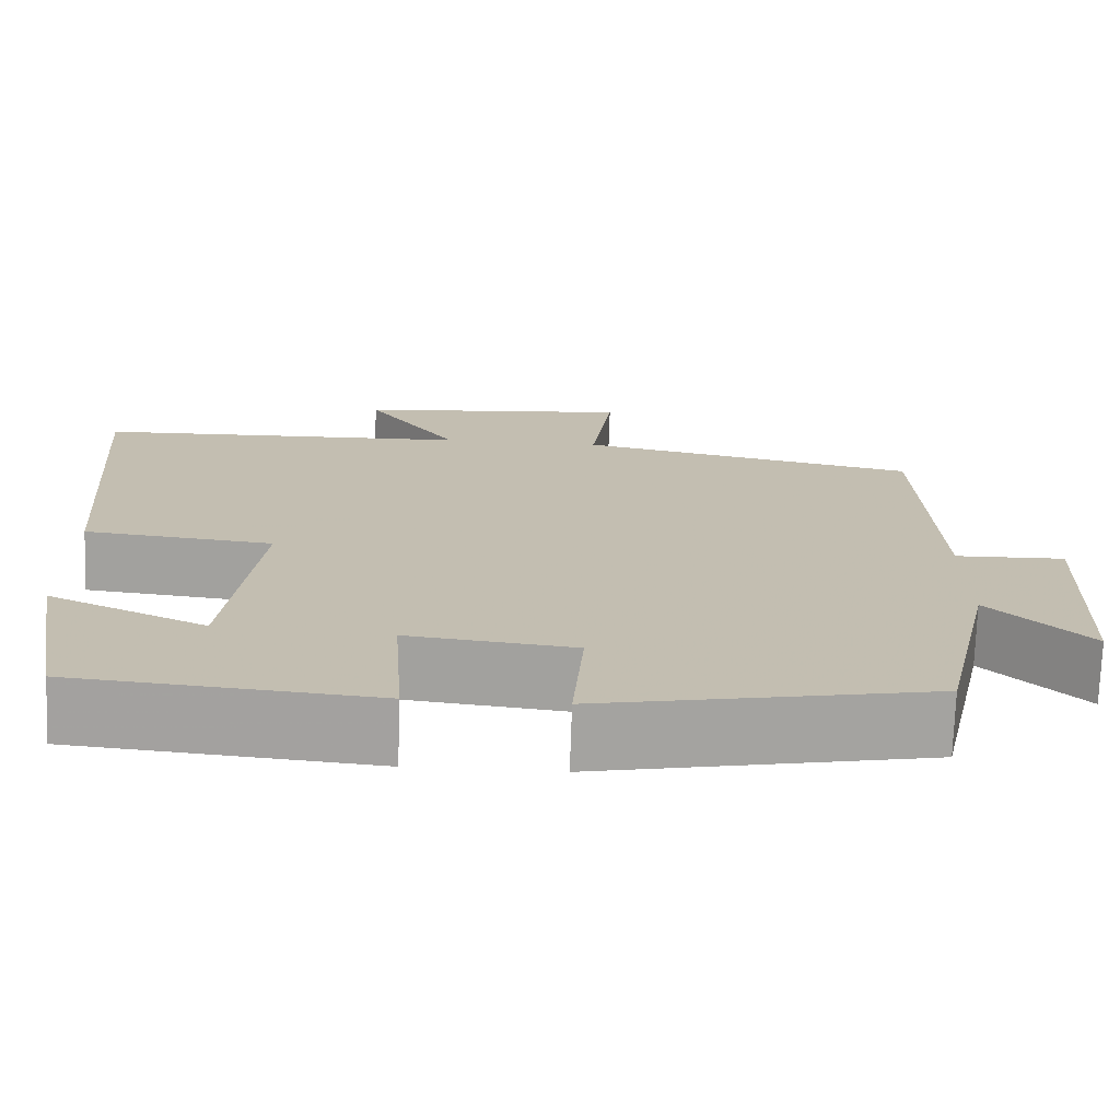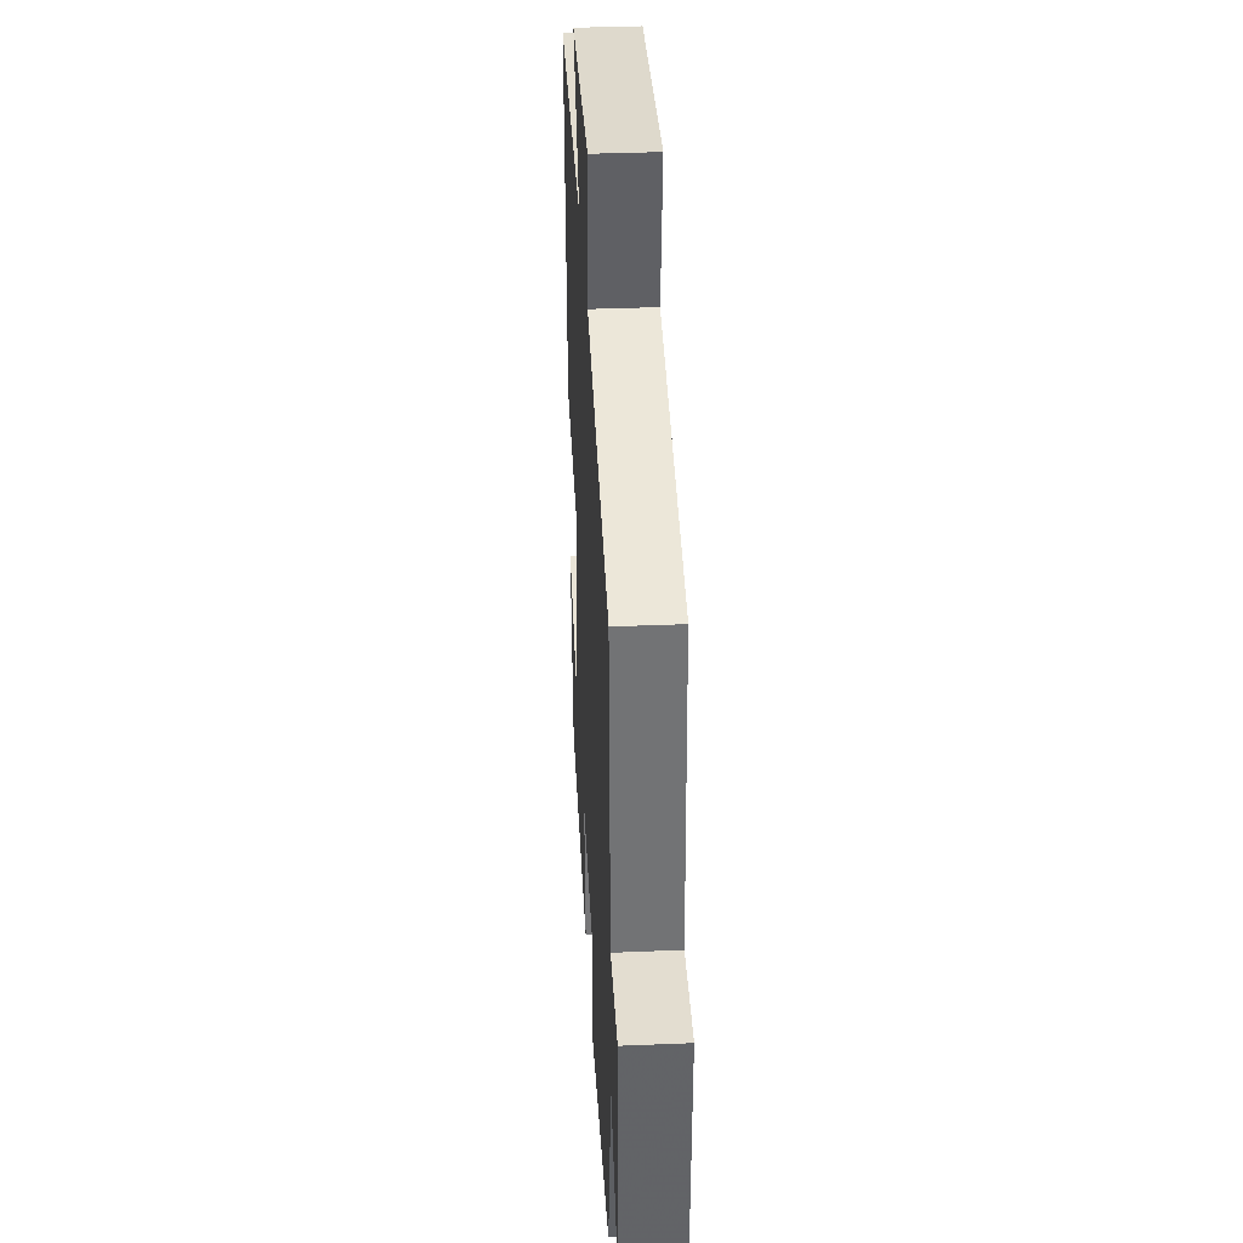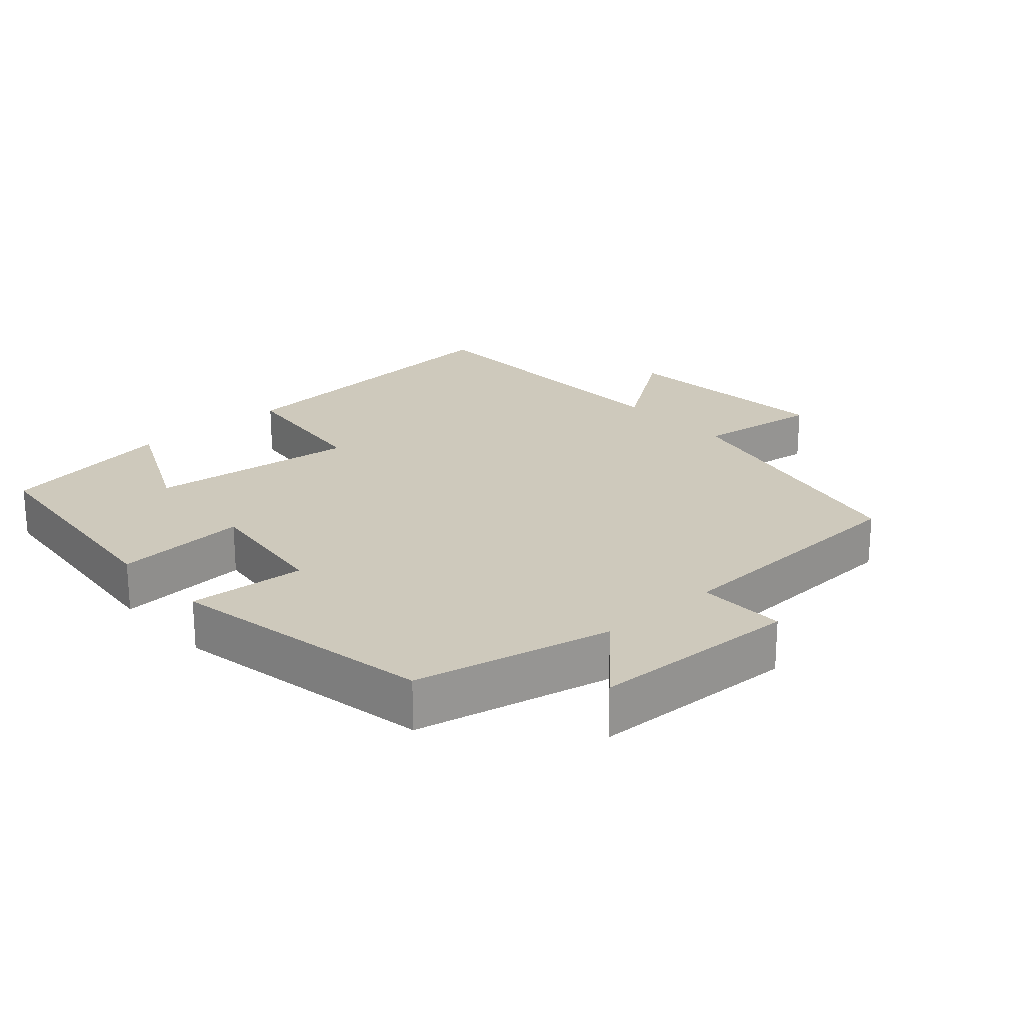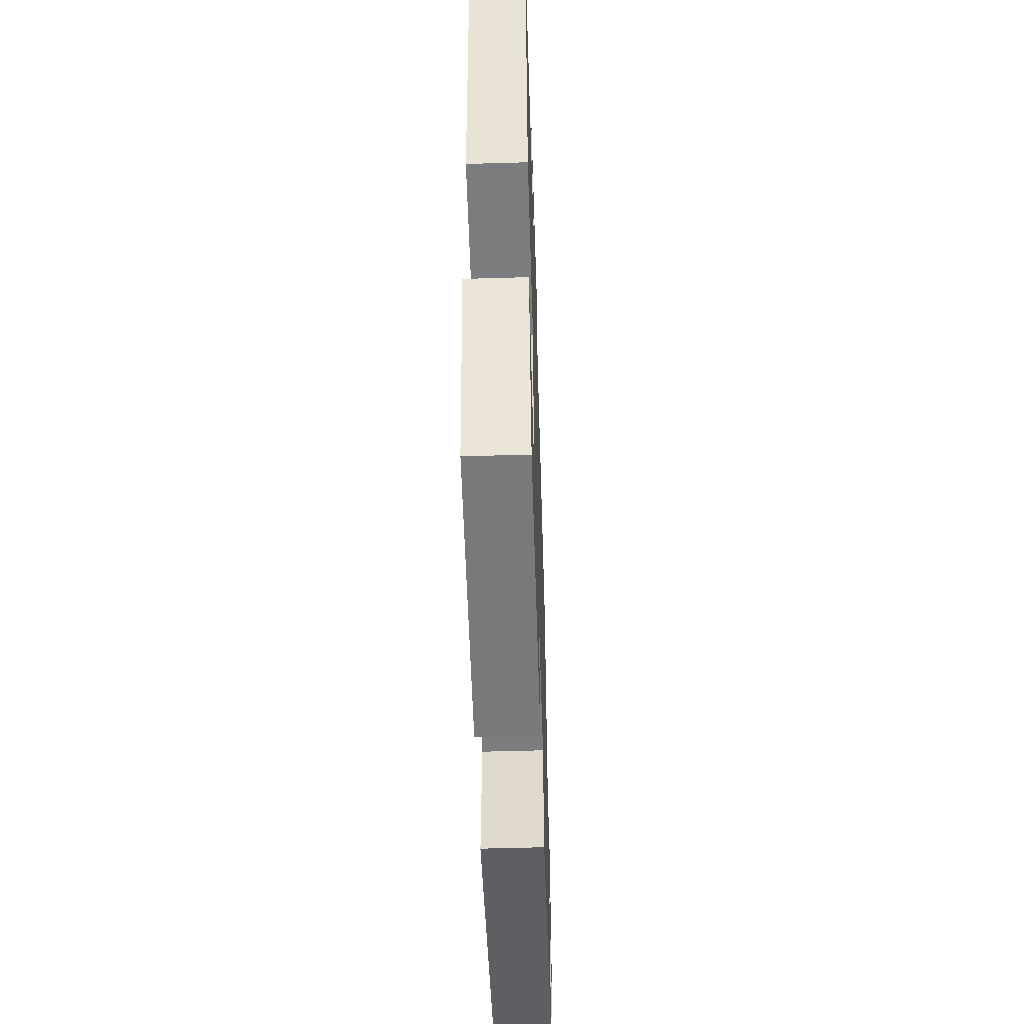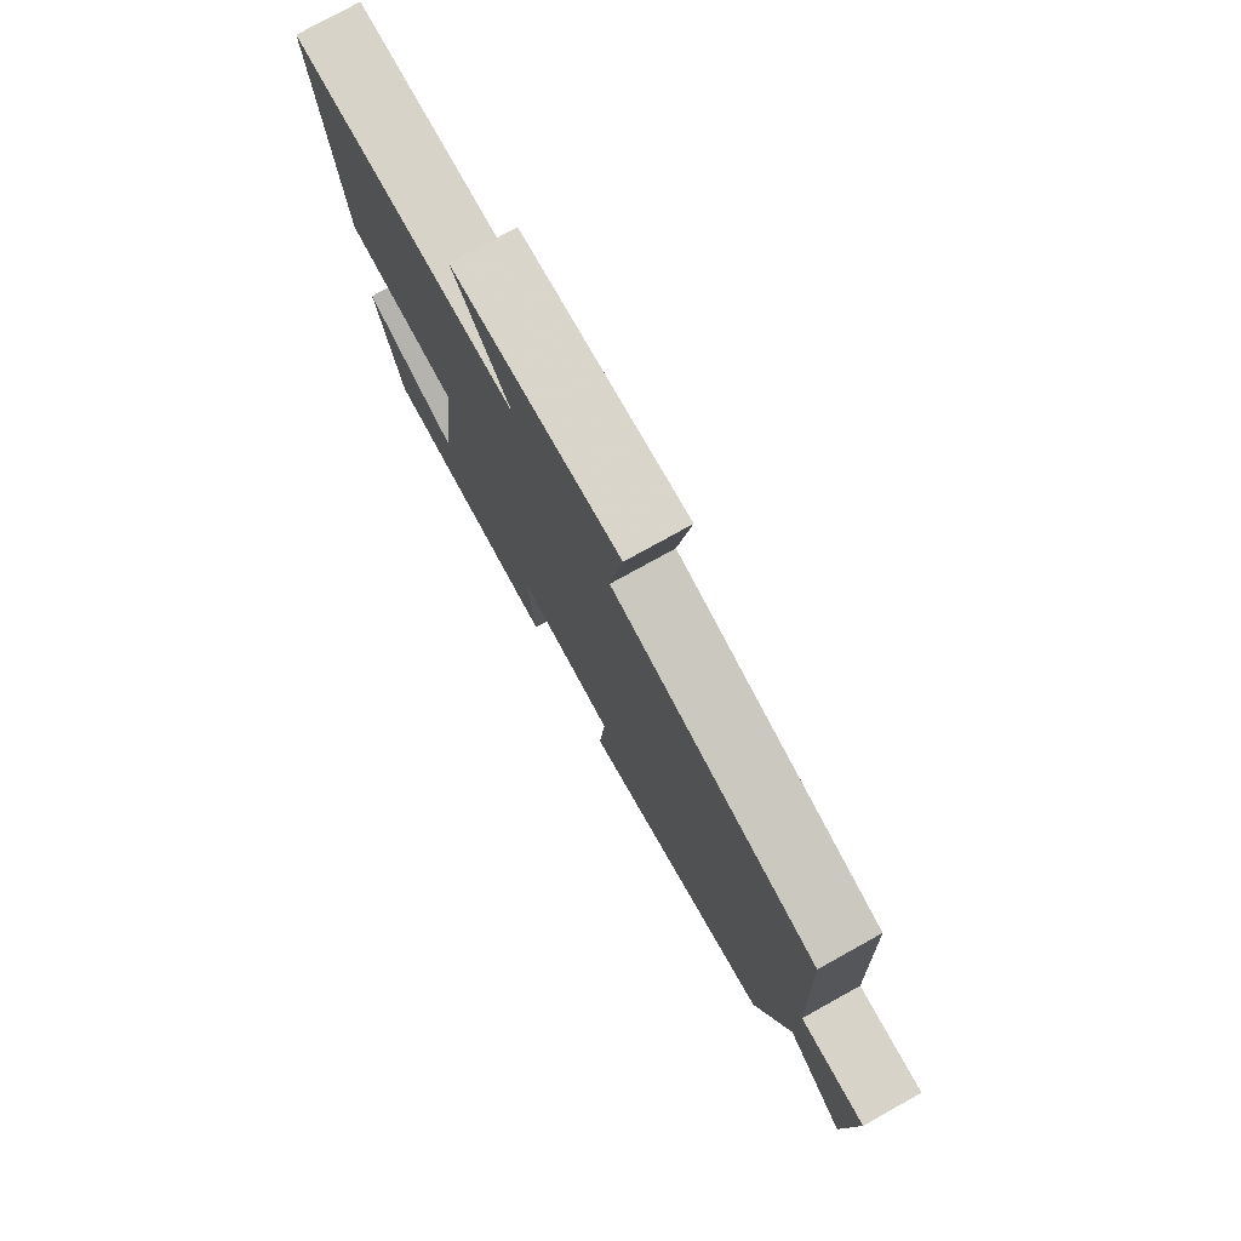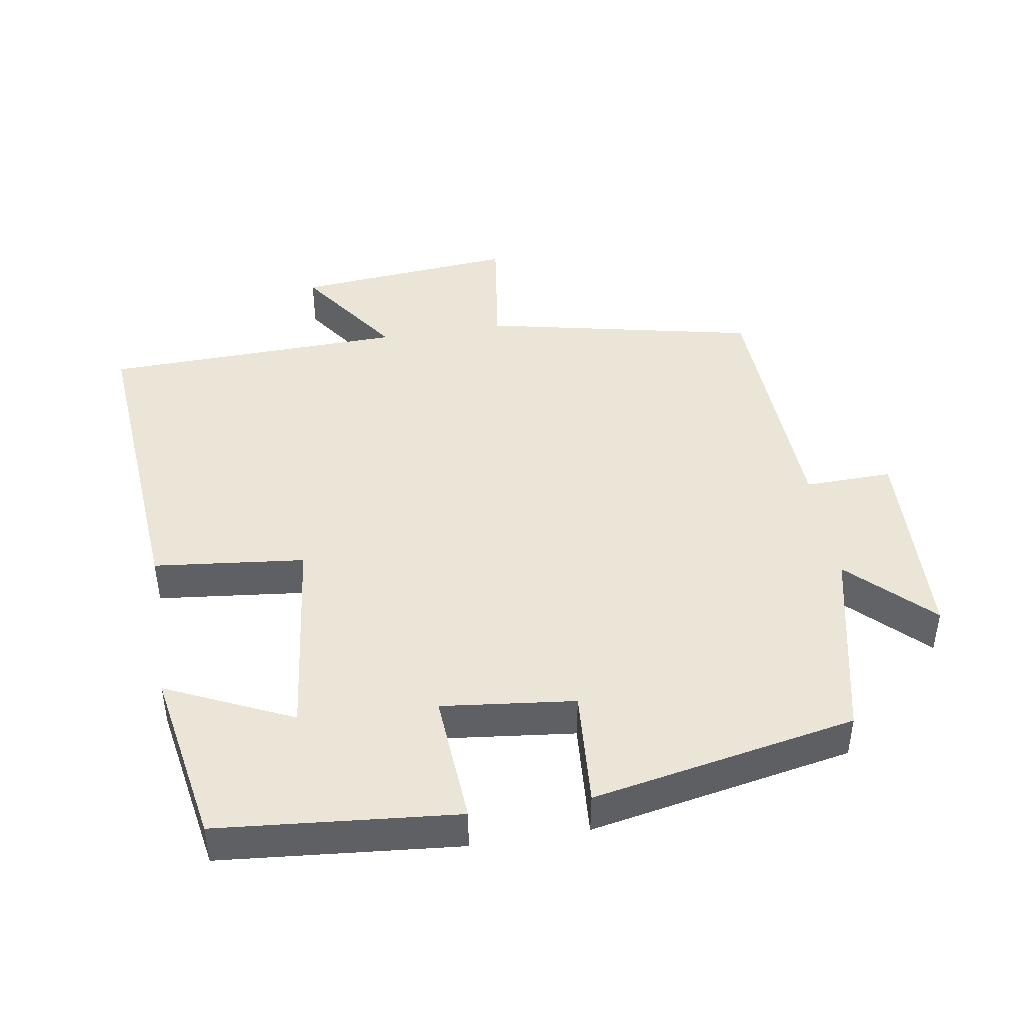
<metadata>
{"format":"obj","ext":"obj","renderer":"f3d","projection":"perspective","resolution":1024,"background":"white","views":[{"elev":-73.1,"azim":178.1,"up":"+Z"},{"elev":36.9,"azim":-93.1,"up":"+Z"},{"elev":22.5,"azim":-131.8,"up":"+Y"},{"elev":-52.4,"azim":91.8,"up":"+Z"},{"elev":77.8,"azim":-119.0,"up":"+Z"},{"elev":44.2,"azim":170.7,"up":"+Y"}]}
</metadata>
<code>
v 0.536 0.07 0.488
v 0.5 0.07 0.028
v 0.282 0.07 0.004
v 0.318 0.07 -0.298
v 0.5 0.07 -0.214
v 0.455 0.07 -0.468
v 0.11 0.07 -0.5
v 0.123 0.07 -0.309
v -0.069 0.07 -0.331
v -0.056 0.07 -0.5
v -0.437 0.07 -0.427
v -0.5 0.07 -0.143
v -0.615 0.07 -0.256
v -0.627 0.07 0.044
v -0.5 0.07 0.041
v -0.484 0.07 0.415
v -0.088 0.07 0.5
v -0.113 0.07 0.681
v 0.207 0.07 0.653
v 0.1 0.07 0.5
v 0.536 0 0.488
v 0.5 0 0.028
v 0.282 0 0.004
v 0.318 0 -0.298
v 0.5 0 -0.214
v 0.455 0 -0.468
v 0.11 0 -0.5
v 0.123 0 -0.309
v -0.069 0 -0.331
v -0.056 0 -0.5
v -0.437 0 -0.427
v -0.5 0 -0.143
v -0.615 0 -0.256
v -0.627 0 0.044
v -0.5 0 0.041
v -0.484 0 0.415
v -0.088 0 0.5
v -0.113 0 0.681
v 0.207 0 0.653
v 0.1 0 0.5
f 17 18 19 20
f 1 2 3
f 20 1 3
f 17 20 3
f 16 17 3
f 15 16 3
f 12 13 14 15
f 11 12 15
f 10 11 15
f 9 10 15
f 8 9 15 3
f 7 8 3 4
f 4 5 6 7
f 40 39 38 37
f 23 22 21
f 23 21 40
f 23 40 37
f 23 37 36
f 23 36 35
f 35 34 33 32
f 35 32 31
f 35 31 30
f 35 30 29
f 23 35 29 28
f 24 23 28 27
f 27 26 25 24
f 1 21 22 2
f 2 22 23 3
f 3 23 24 4
f 4 24 25 5
f 5 25 26 6
f 6 26 27 7
f 7 27 28 8
f 8 28 29 9
f 9 29 30 10
f 10 30 31 11
f 11 31 32 12
f 12 32 33 13
f 13 33 34 14
f 14 34 35 15
f 15 35 36 16
f 16 36 37 17
f 17 37 38 18
f 18 38 39 19
f 19 39 40 20
f 20 40 21 1

</code>
